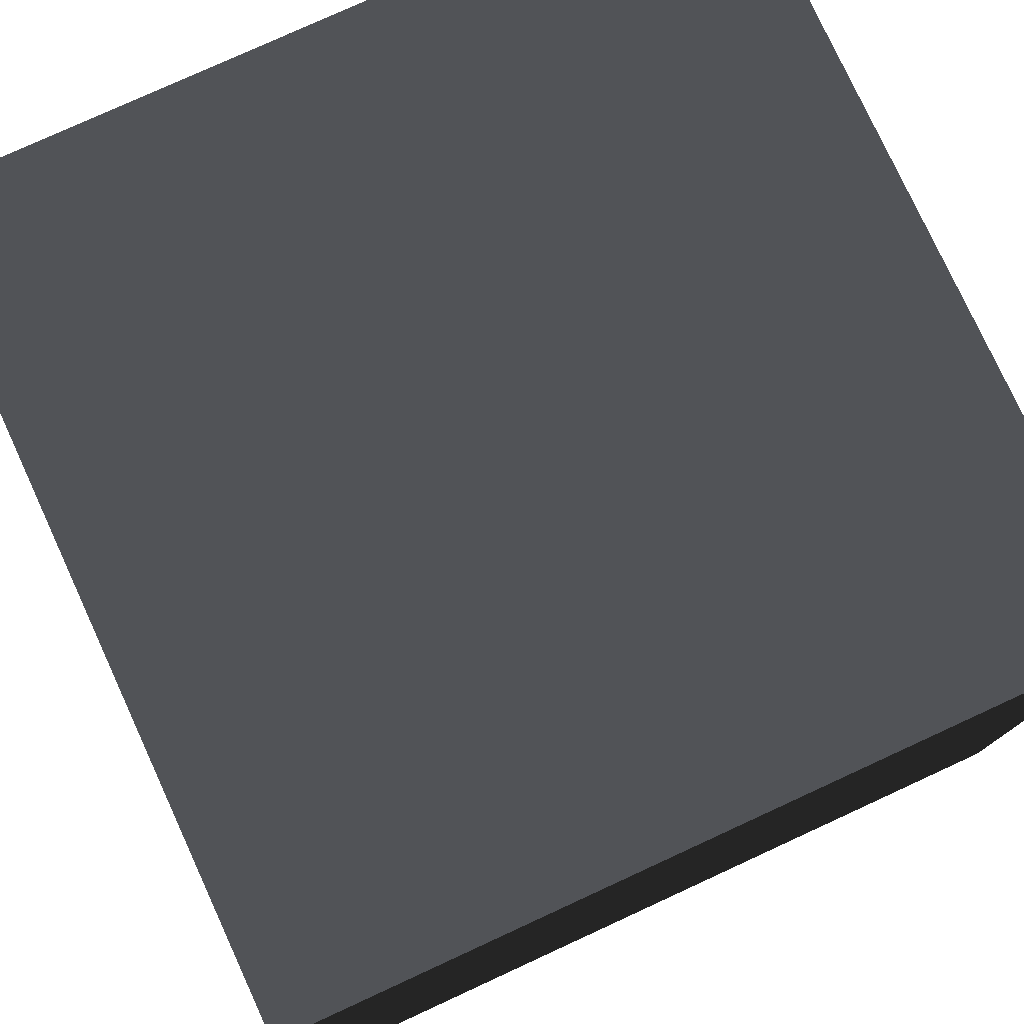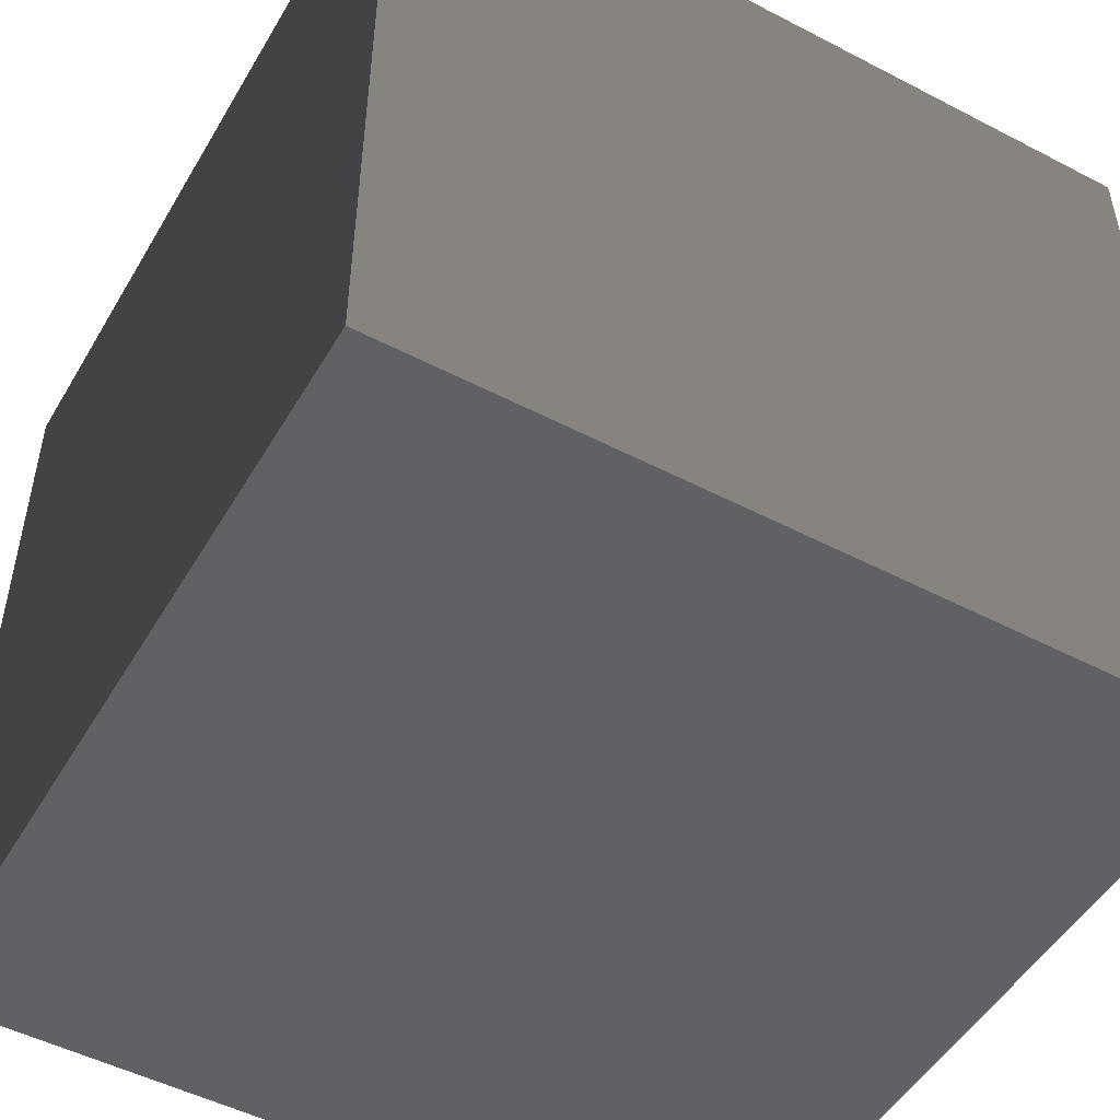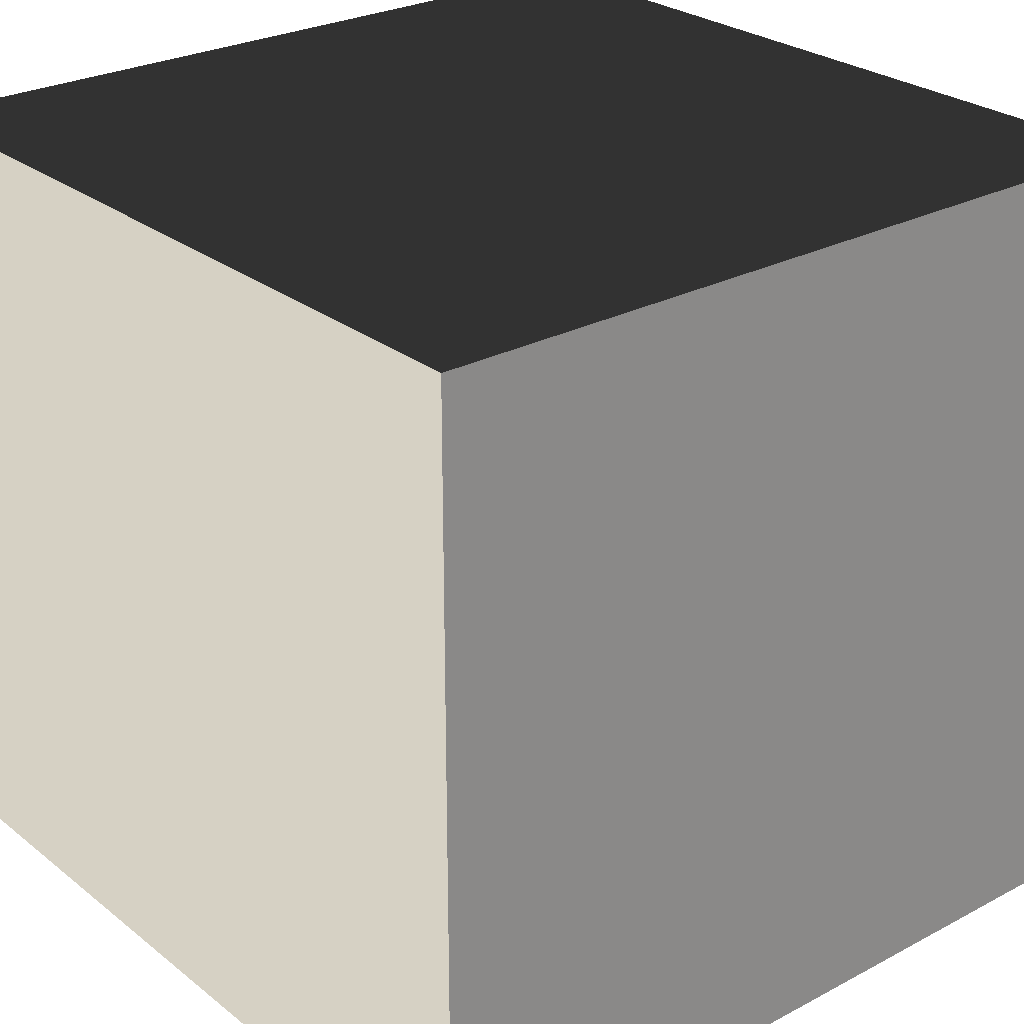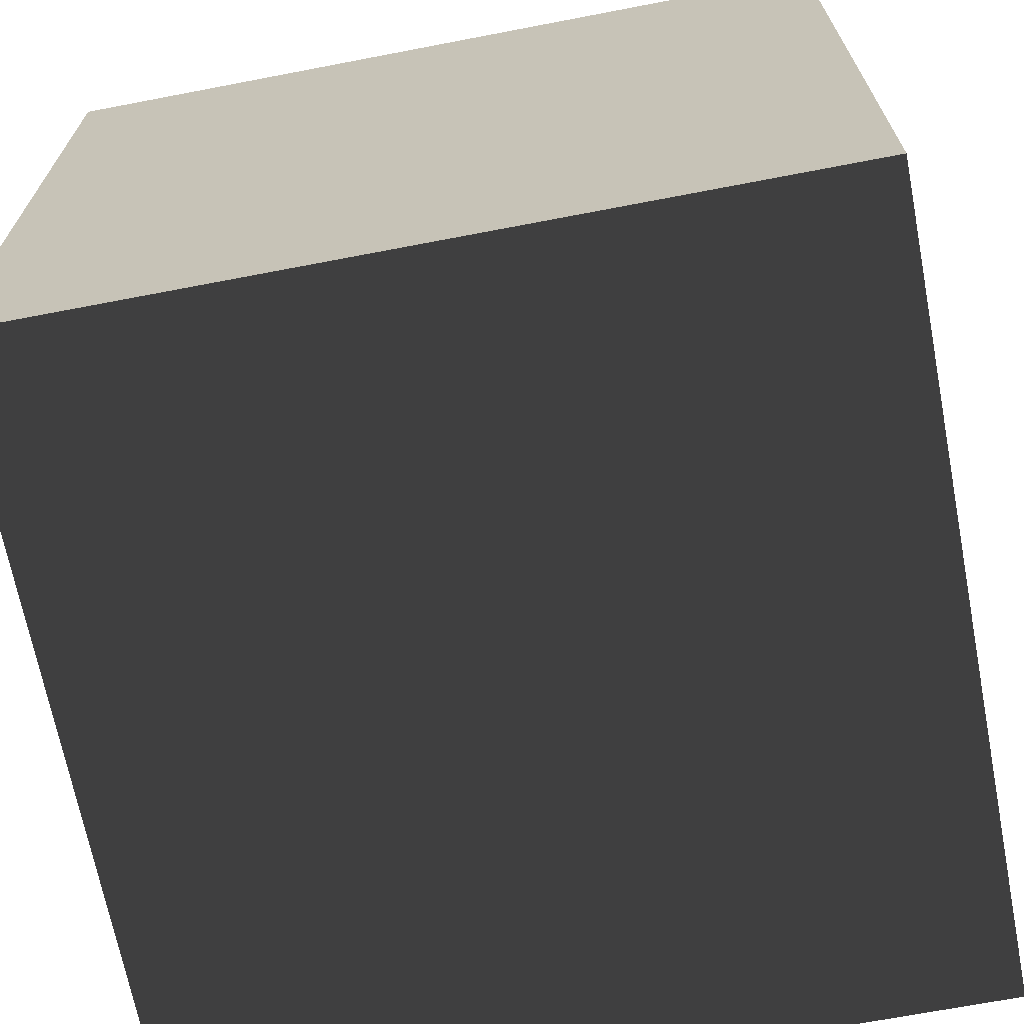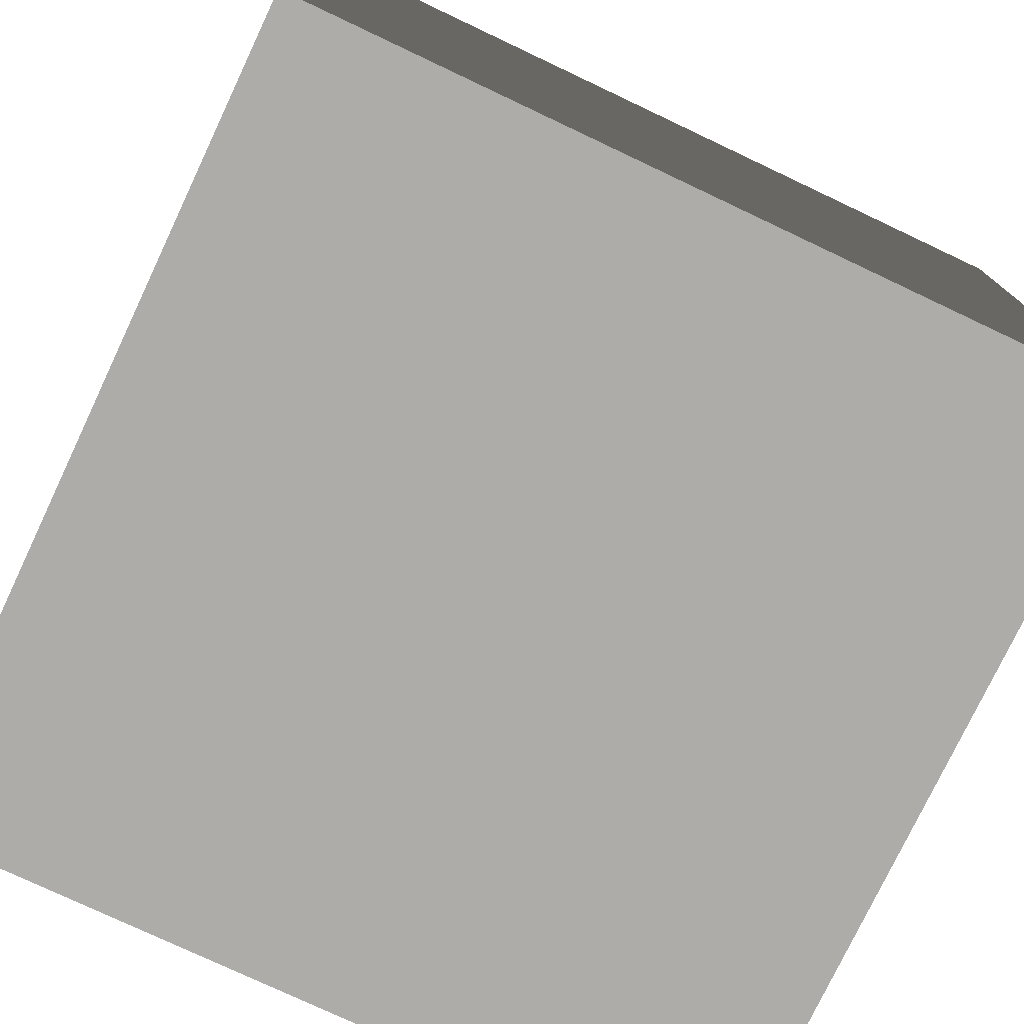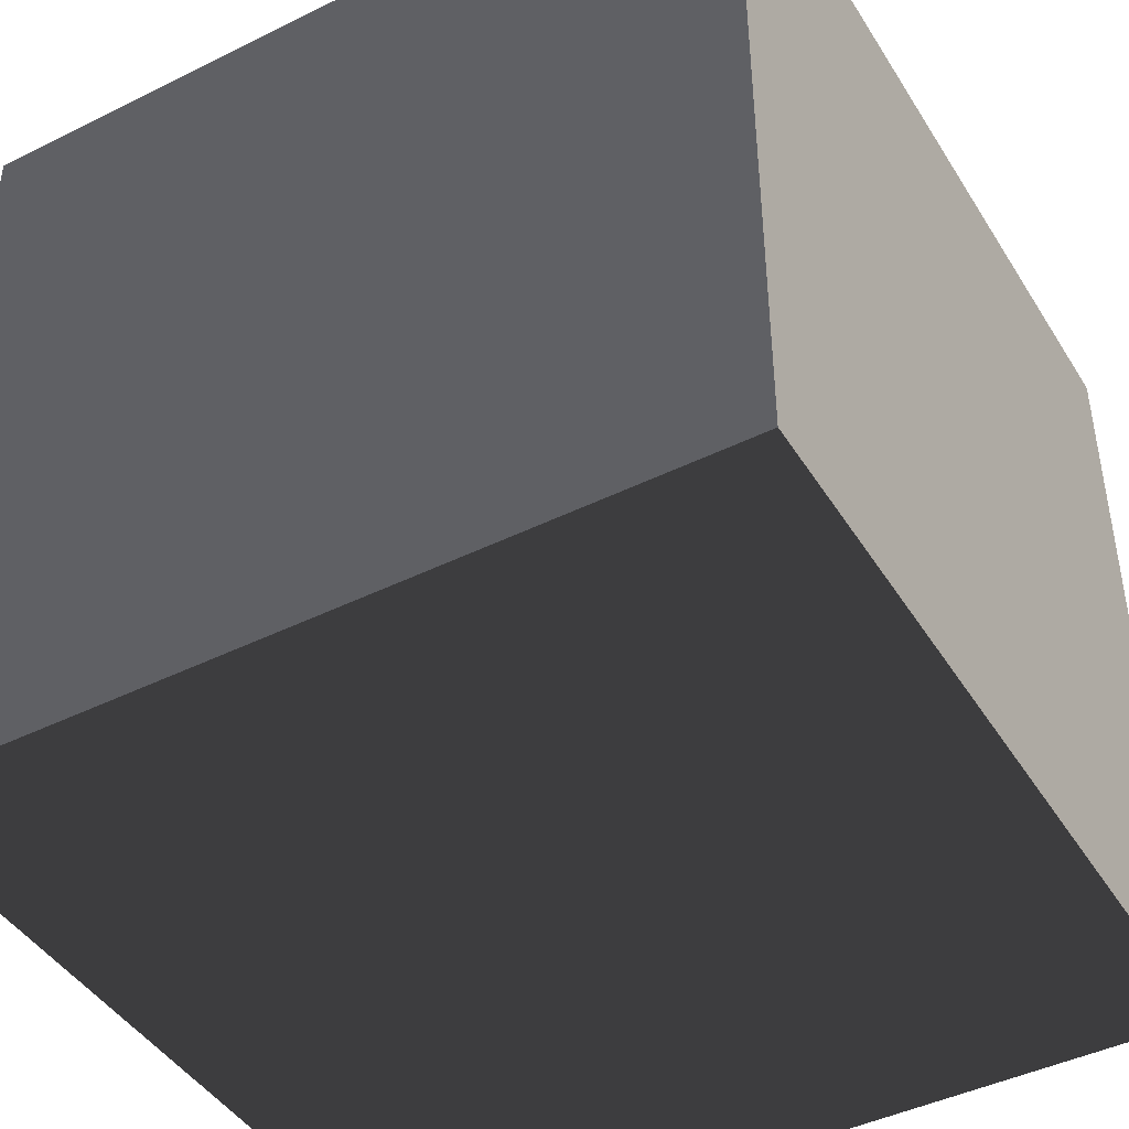
<metadata>
{"format":"obj","ext":"obj","renderer":"f3d","projection":"perspective","resolution":1024,"background":"white","views":[{"elev":77.9,"azim":65.3,"up":"+Y"},{"elev":-50.2,"azim":60.3,"up":"+Z"},{"elev":26.7,"azim":-39.6,"up":"+Y"},{"elev":-68.4,"azim":10.9,"up":"+Y"},{"elev":-76.8,"azim":64.7,"up":"+Z"},{"elev":-44.2,"azim":120.0,"up":"+Y"}]}
</metadata>
<code>
v -0.5 -0.5 0.5
v -0.5 0.5 0.5
v 0.5 0.5 0.5
v 0.5 -0.5 0.5
v -0.5 0.5 0.5
v -0.5 0.5 -0.5
v 0.5 0.5 -0.5
v 0.5 0.5 0.5
v -0.5 0.5 -0.5
v -0.5 -0.5 -0.5
v 0.5 -0.5 -0.5
v 0.5 0.5 -0.5
v -0.5 -0.5 -0.5
v -0.5 -0.5 0.5
v 0.5 -0.5 0.5
v 0.5 -0.5 -0.5
v 0.5 -0.5 0.5
v 0.5 0.5 0.5
v 0.5 0.5 -0.5
v 0.5 -0.5 -0.5
v -0.5 -0.5 -0.5
v -0.5 0.5 -0.5
v -0.5 0.5 0.5
v -0.5 -0.5 0.5
g Pole_(3)_1149_32
f 1 3 2
f 1 4 3
f 5 7 6
f 5 8 7
f 9 11 10
f 9 12 11
f 13 15 14
f 13 16 15
f 17 19 18
f 17 20 19
f 21 23 22
f 21 24 23

</code>
